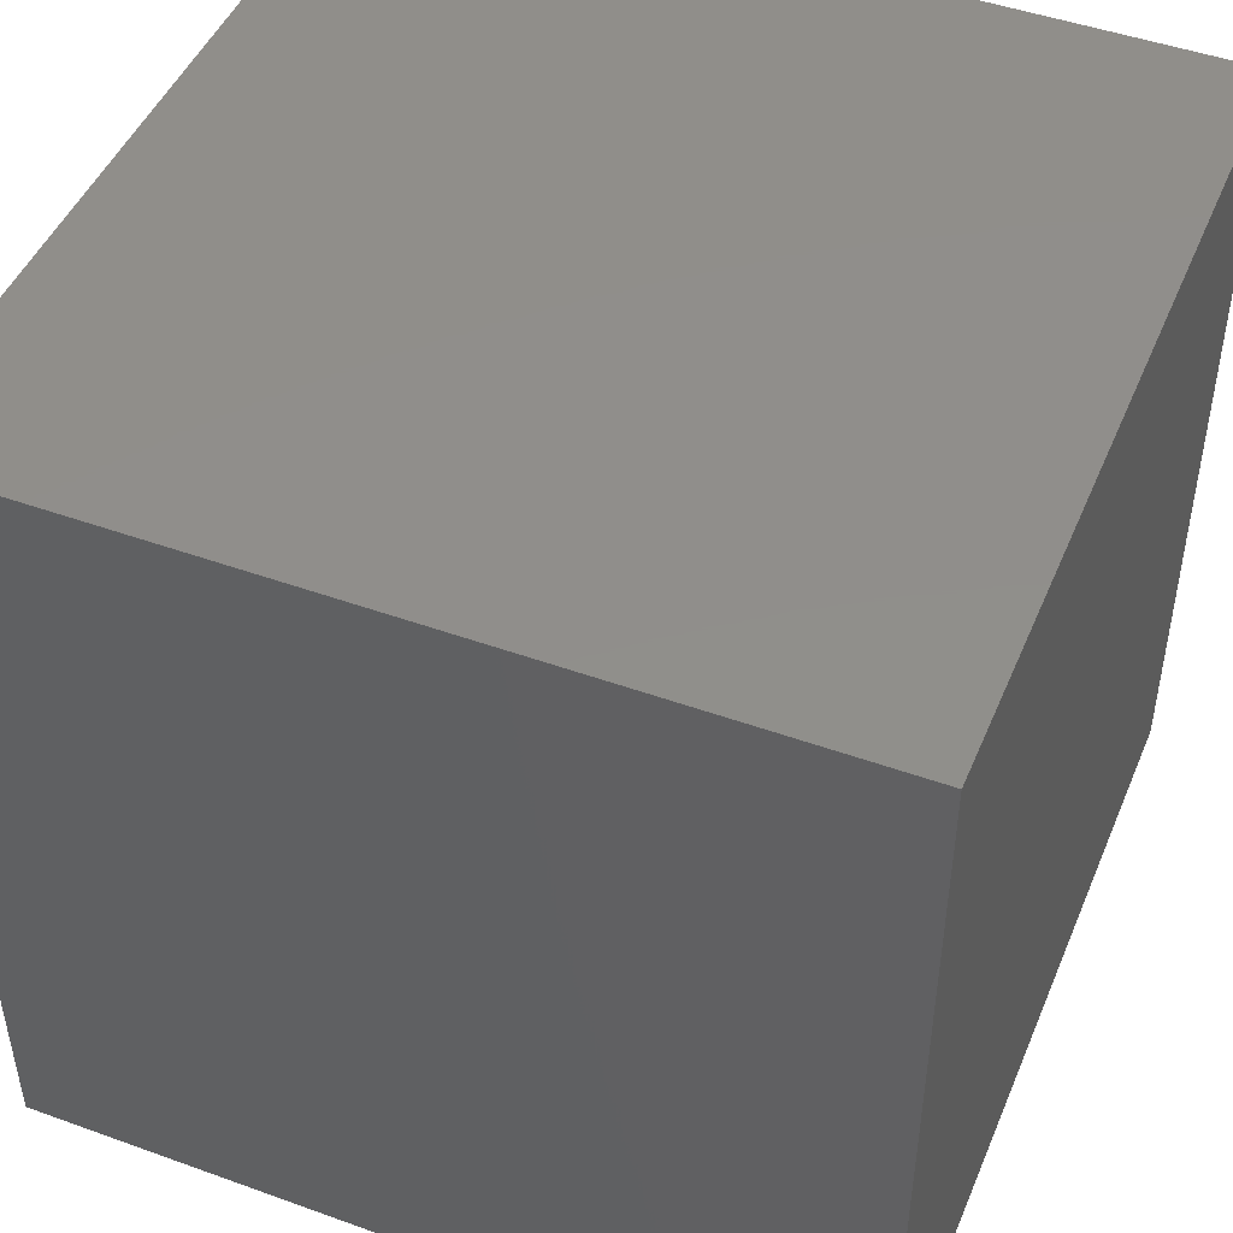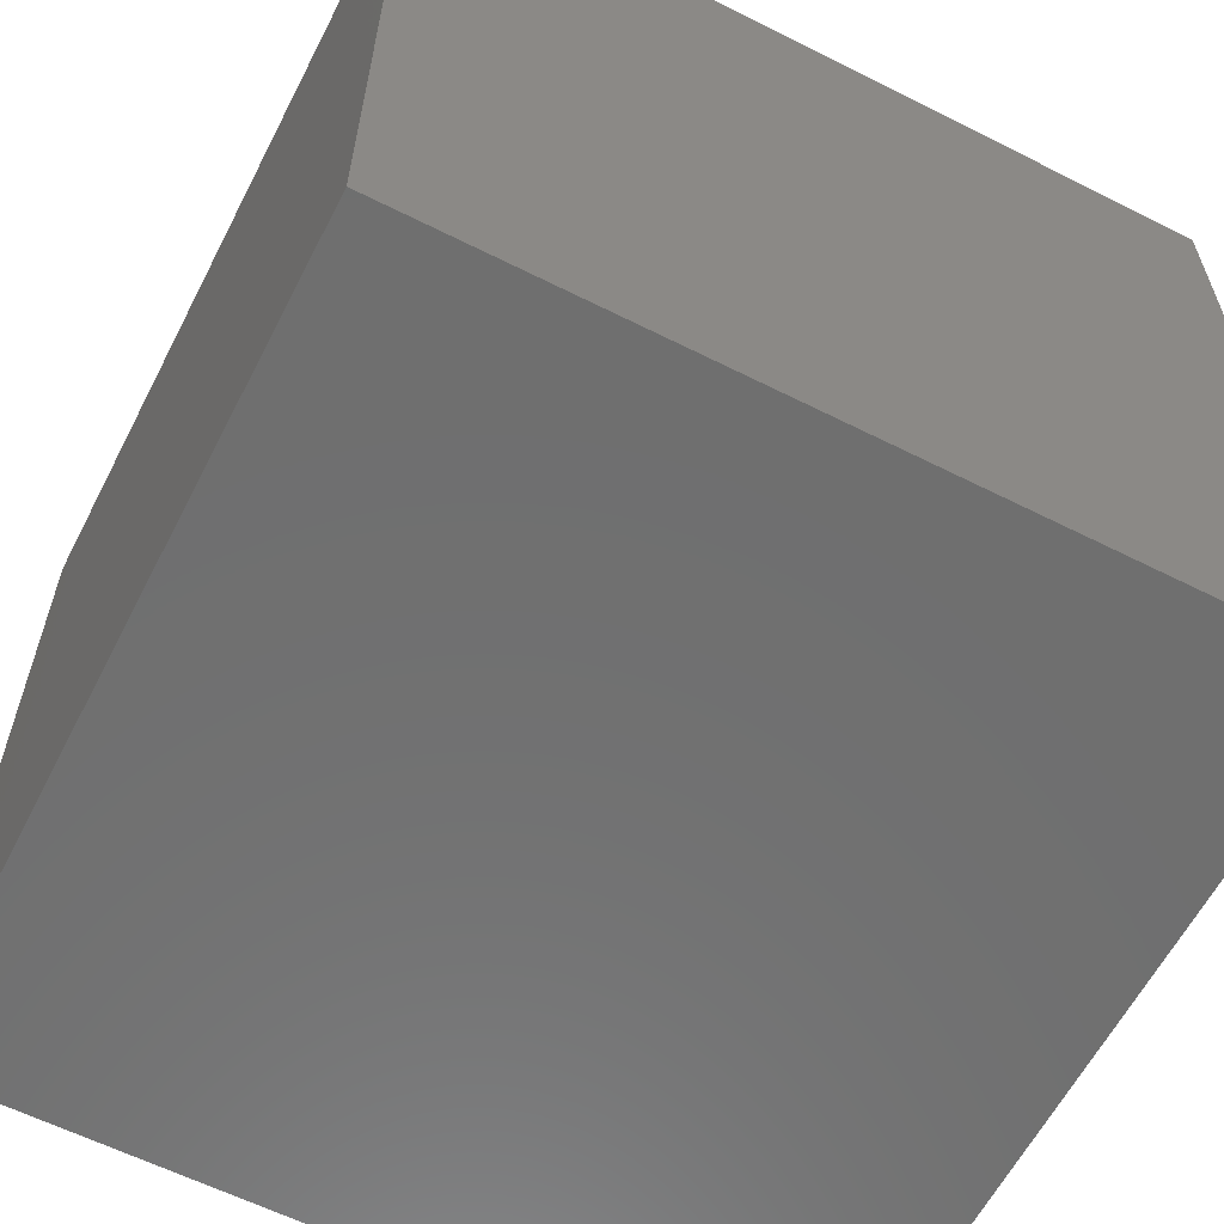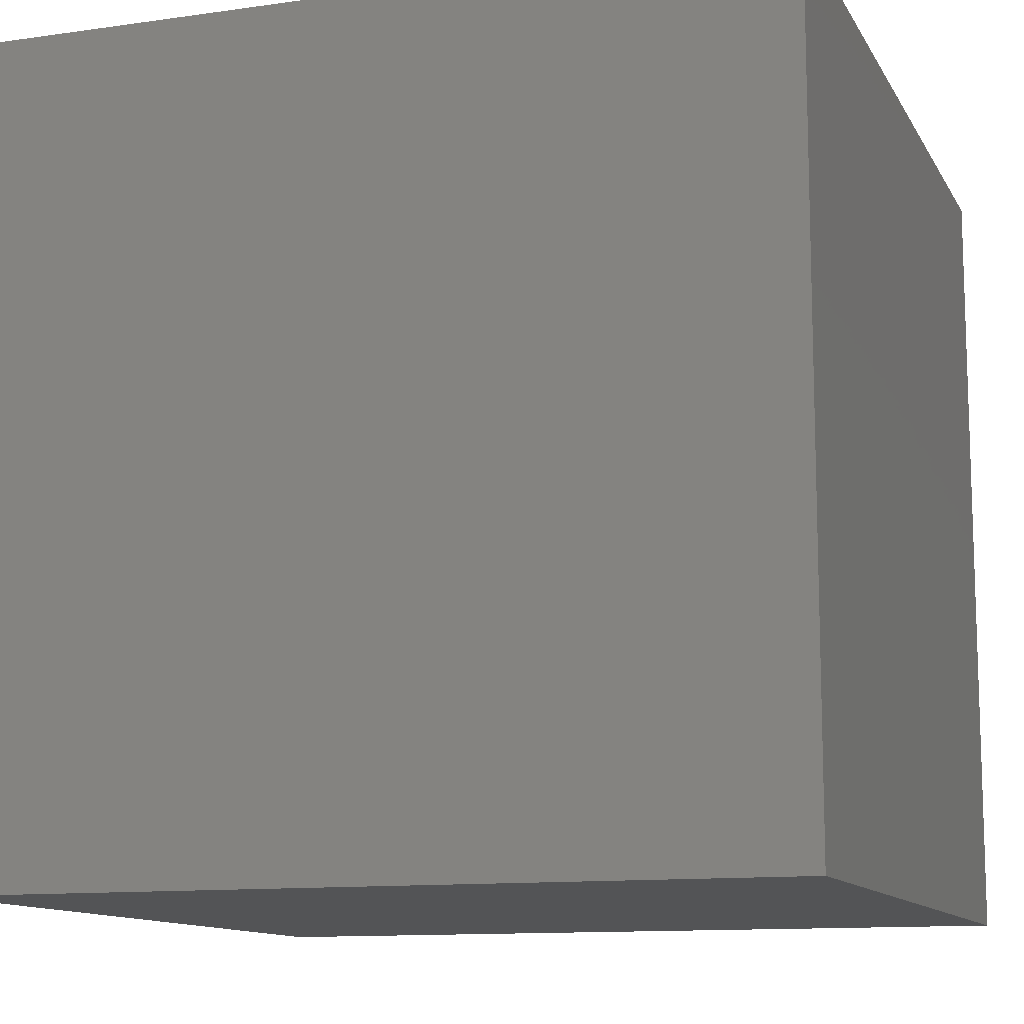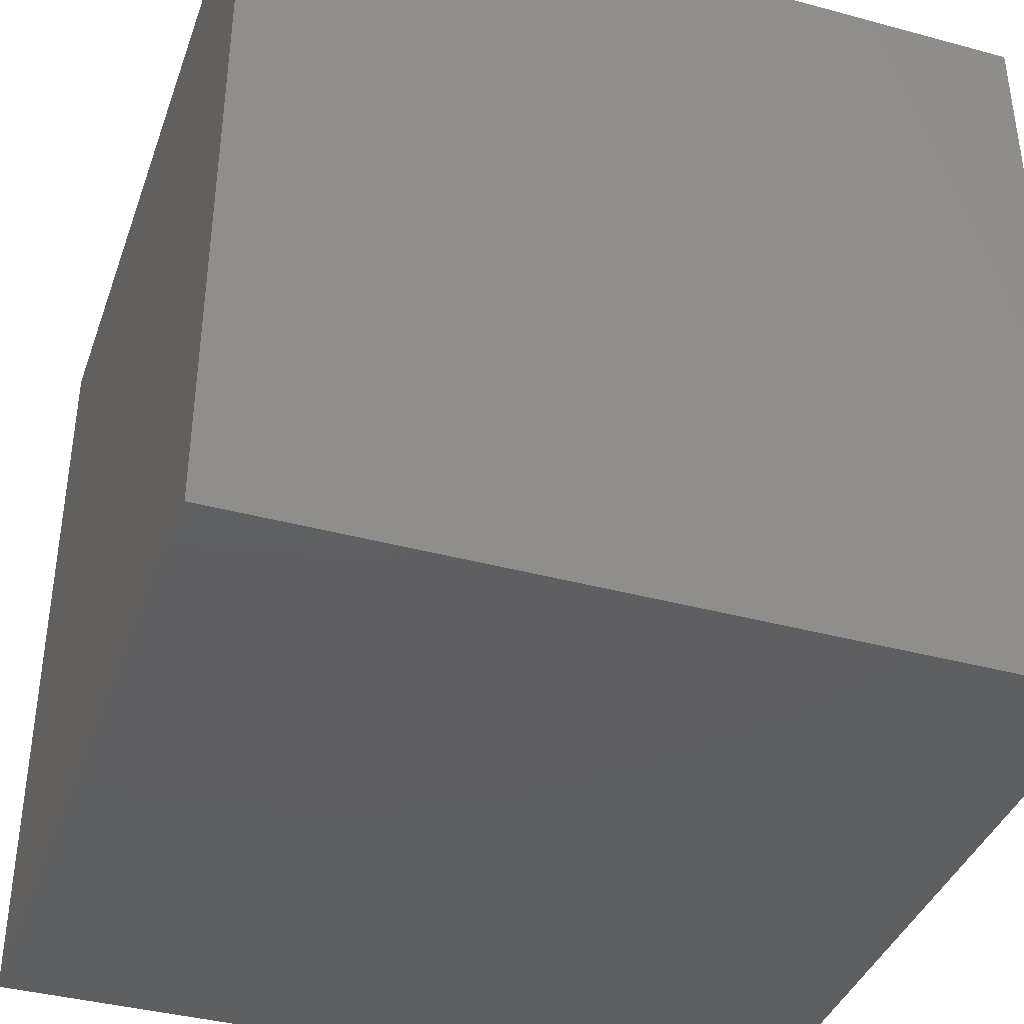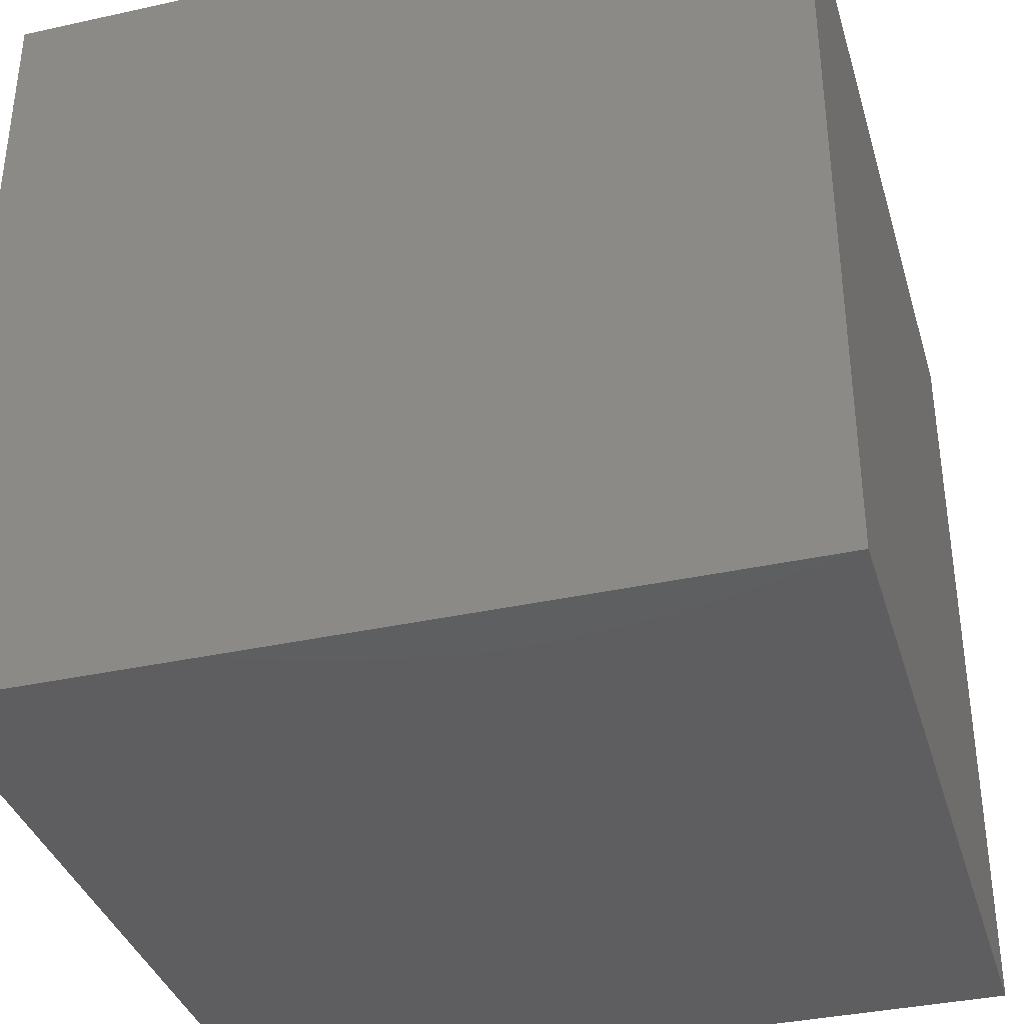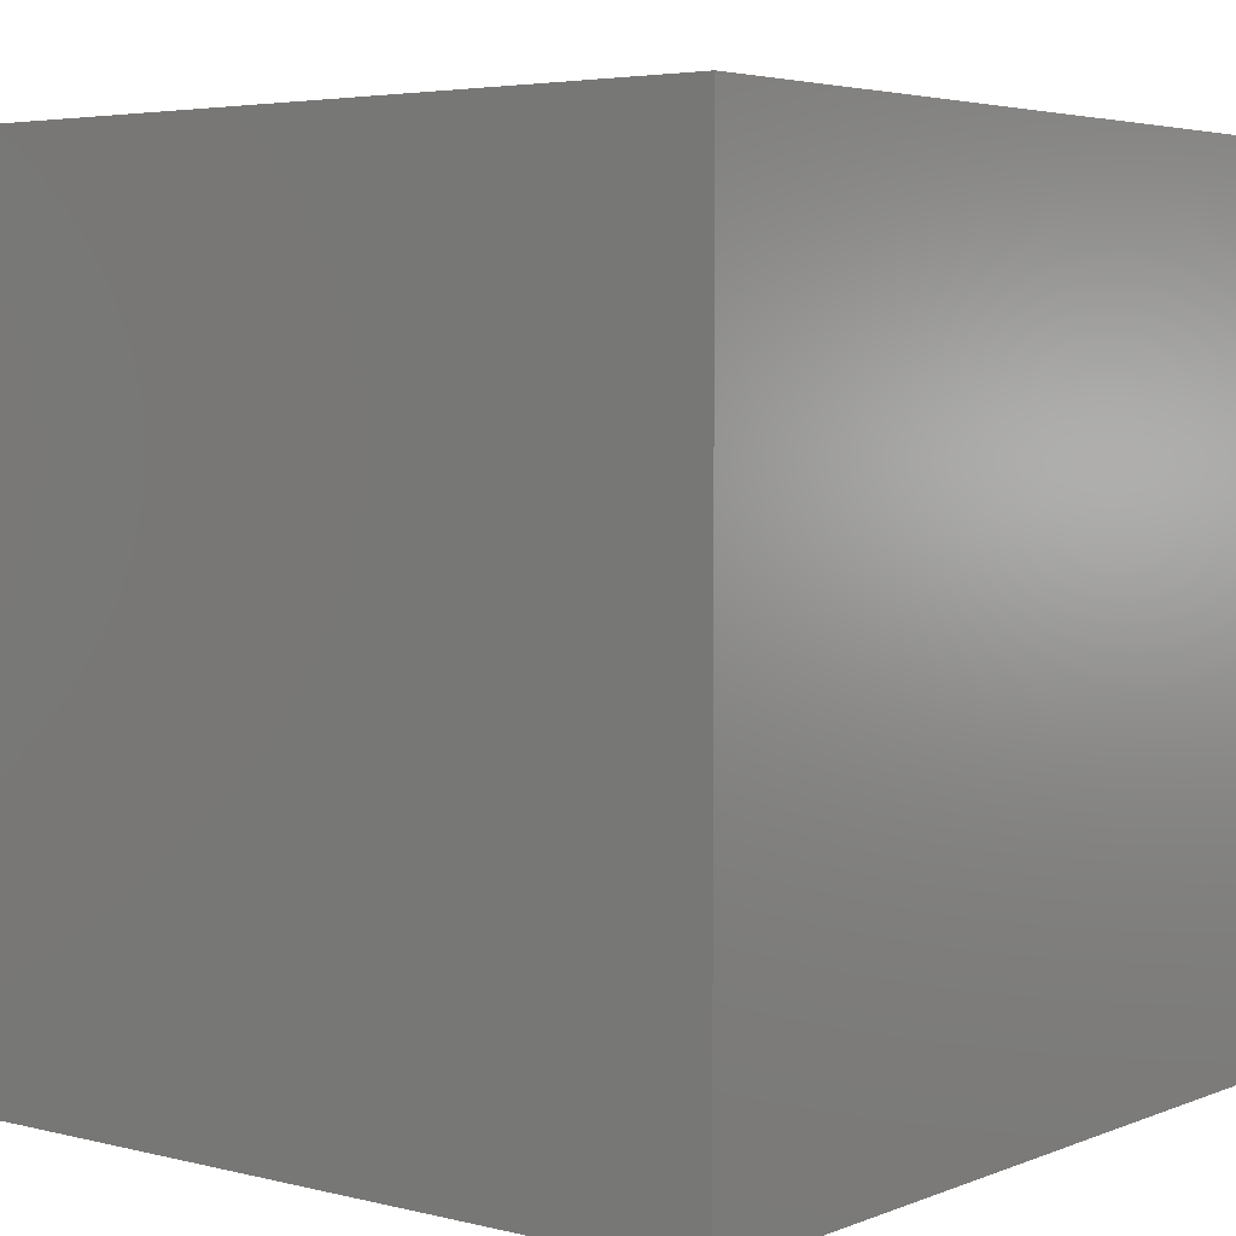
<metadata>
{"format":"stl","ext":"stl","renderer":"f3d","projection":"perspective","resolution":1024,"background":"white","views":[{"elev":47.1,"azim":-157.8,"up":"+Y"},{"elev":-61.0,"azim":-117.2,"up":"+Z"},{"elev":-11.8,"azim":-71.0,"up":"+Y"},{"elev":-39.0,"azim":71.3,"up":"+Z"},{"elev":-36.4,"azim":-164.0,"up":"+Y"},{"elev":4.3,"azim":128.6,"up":"+Y"}]}
</metadata>
<code>
# stl→obj: 8 verts, 12 faces
v 6 2 -7
v 5 2 -7
v 6 1 -7
v 5 1 -7
v 6 1 -8
v 5 1 -8
v 6 2 -8
v 5 2 -8
f 1 2 3
f 3 2 4
f 5 6 7
f 7 6 8
f 4 6 3
f 3 6 5
f 2 8 4
f 4 8 6
f 1 7 2
f 2 7 8
f 3 5 1
f 1 5 7

</code>
